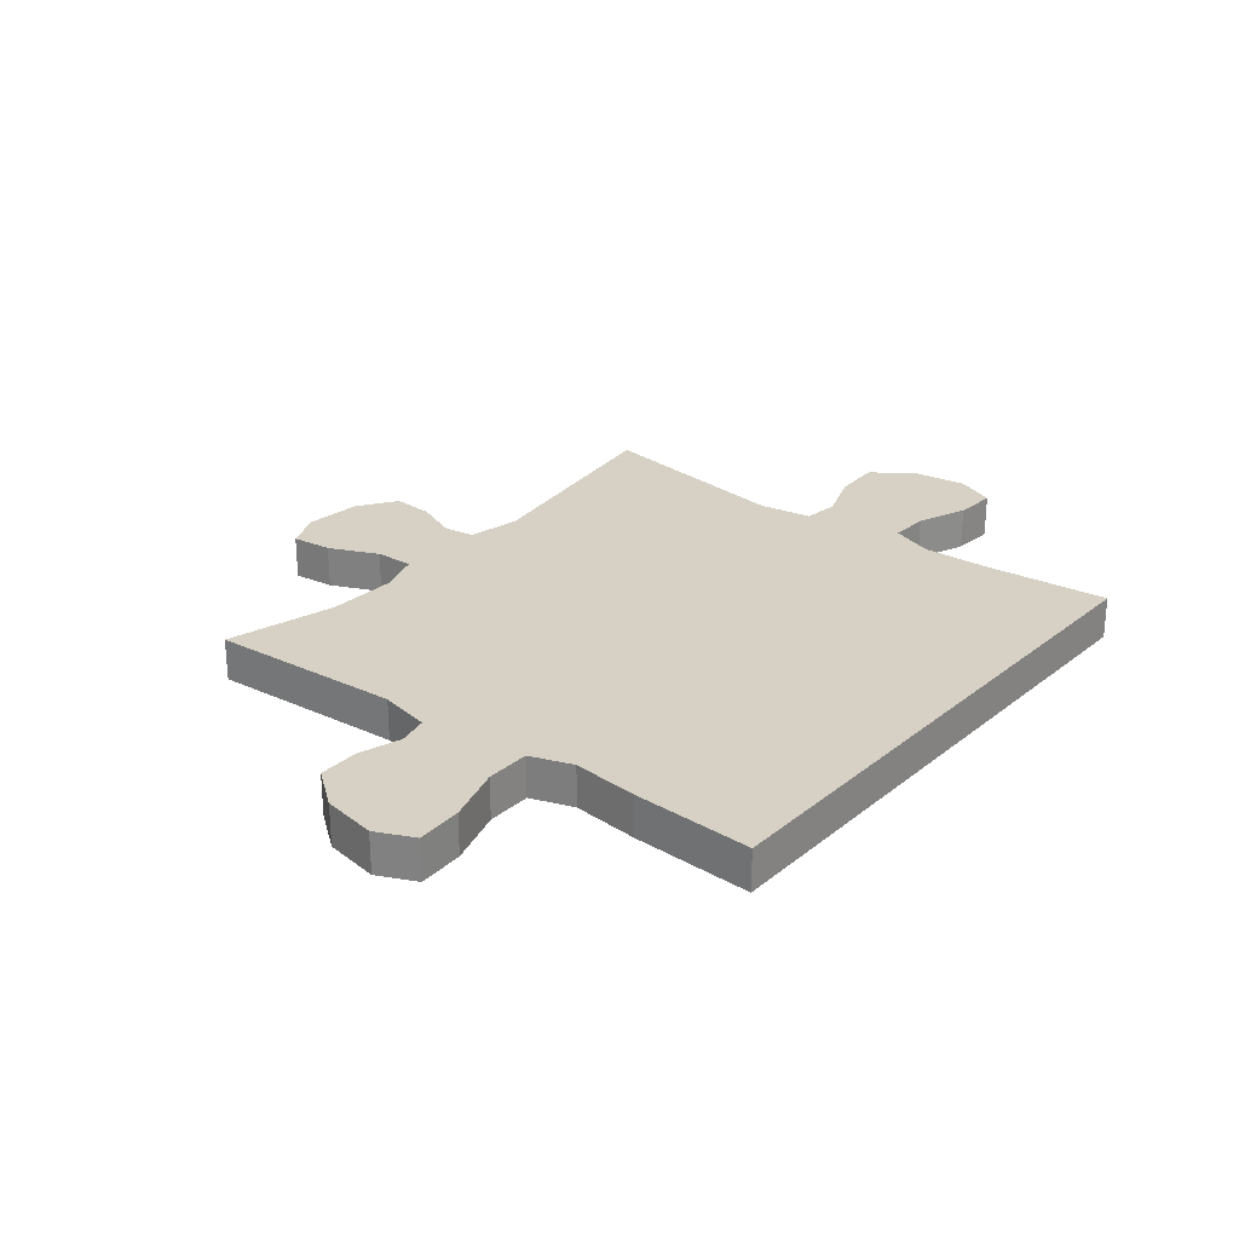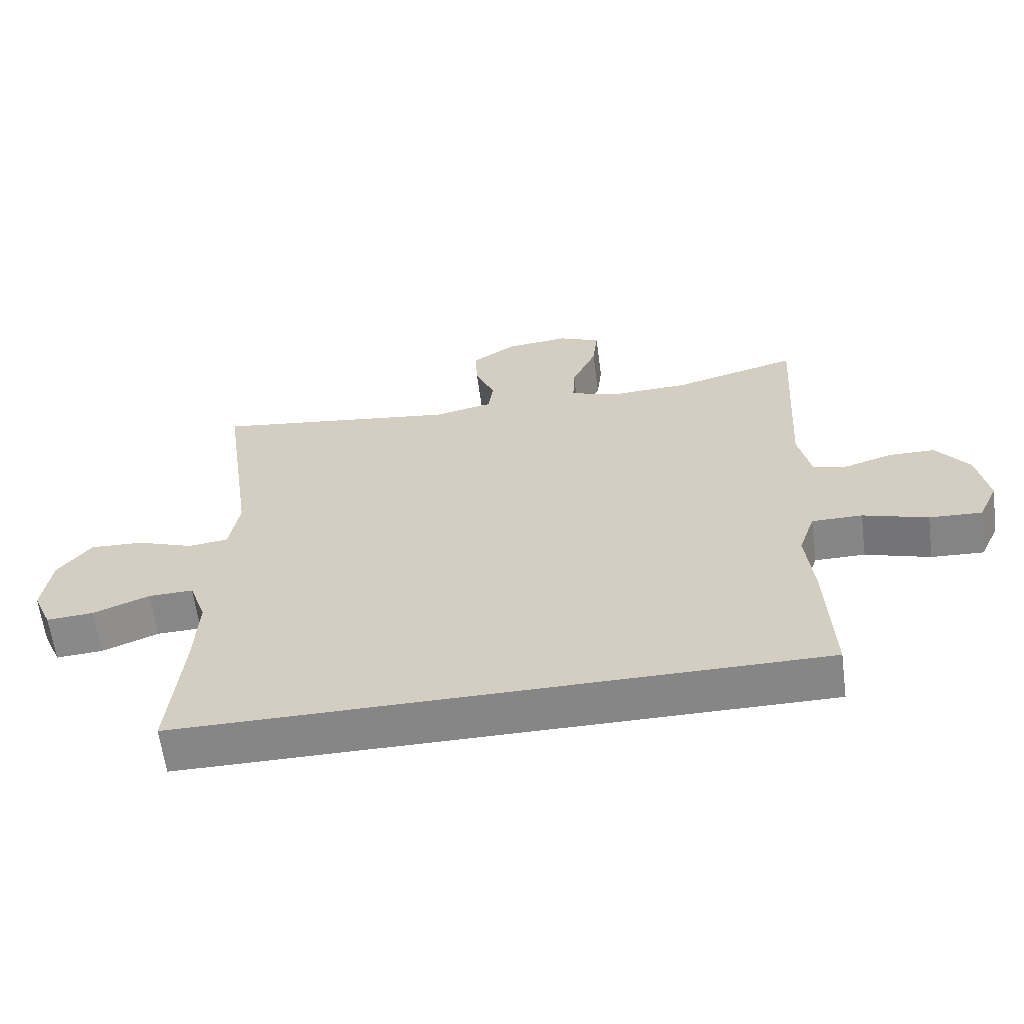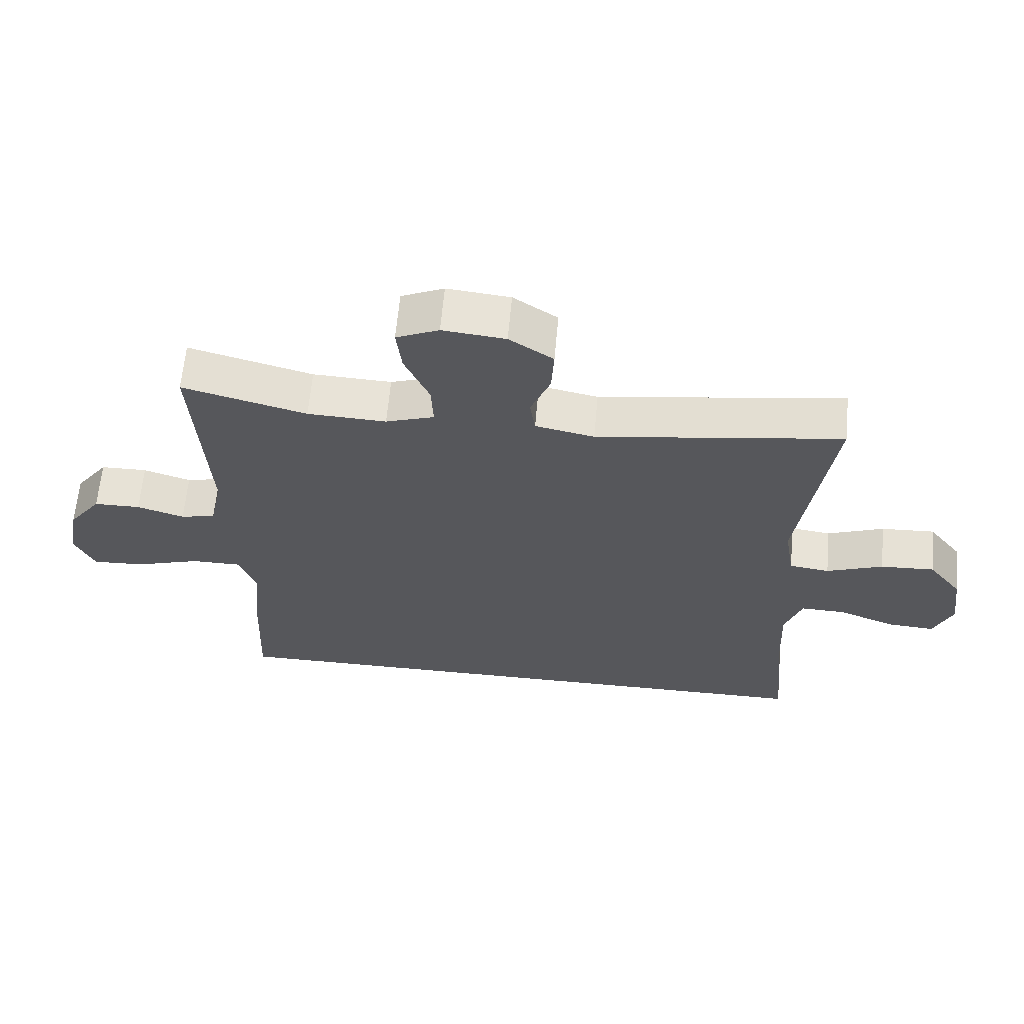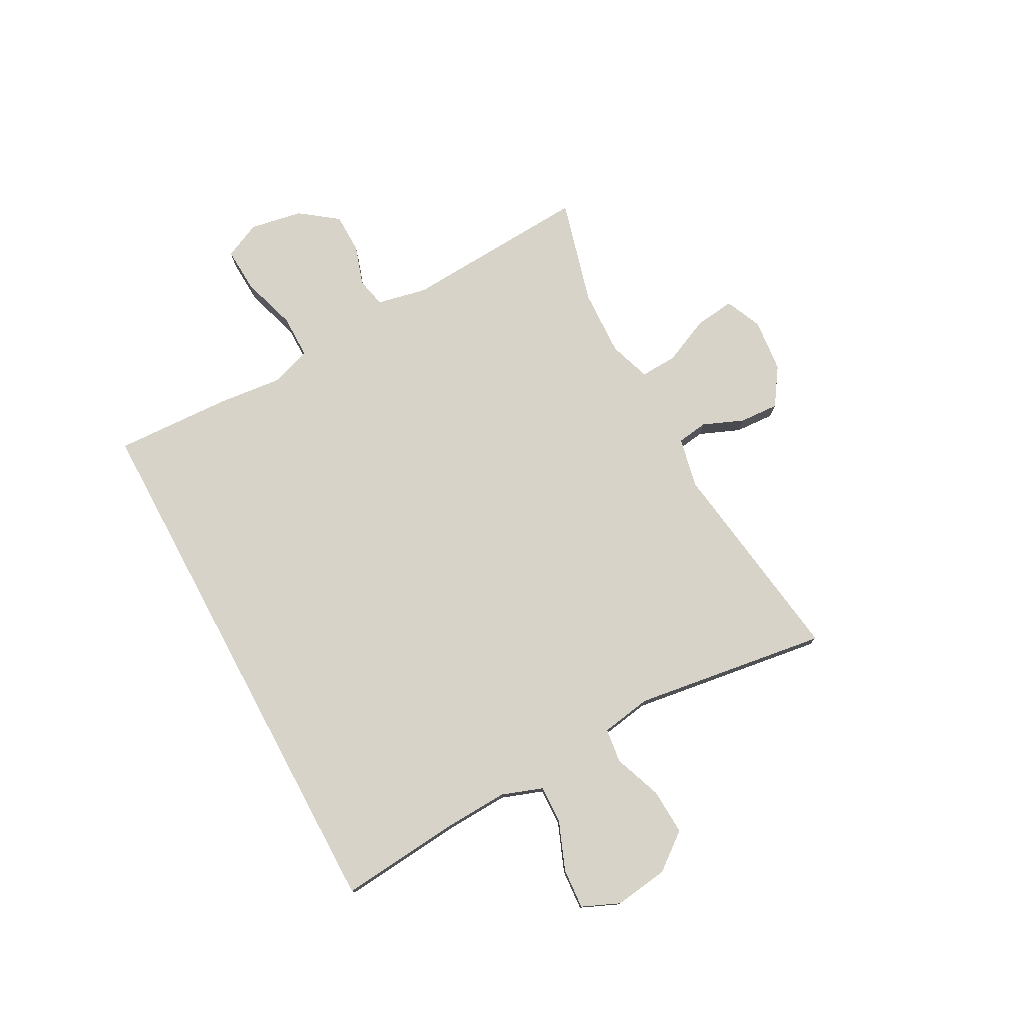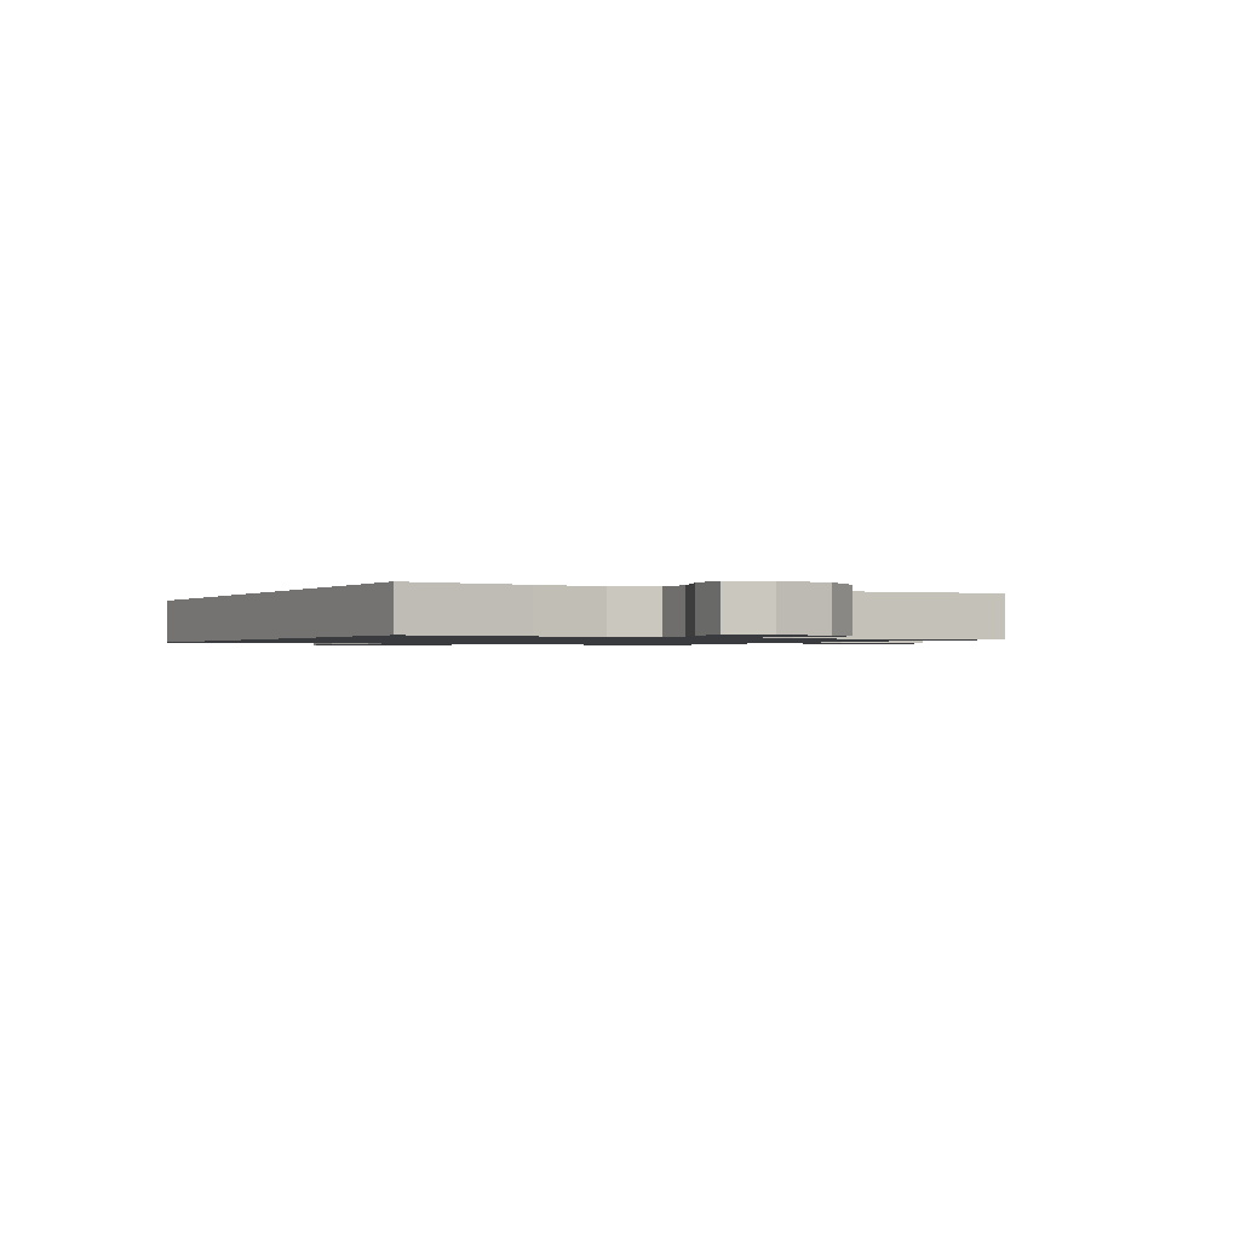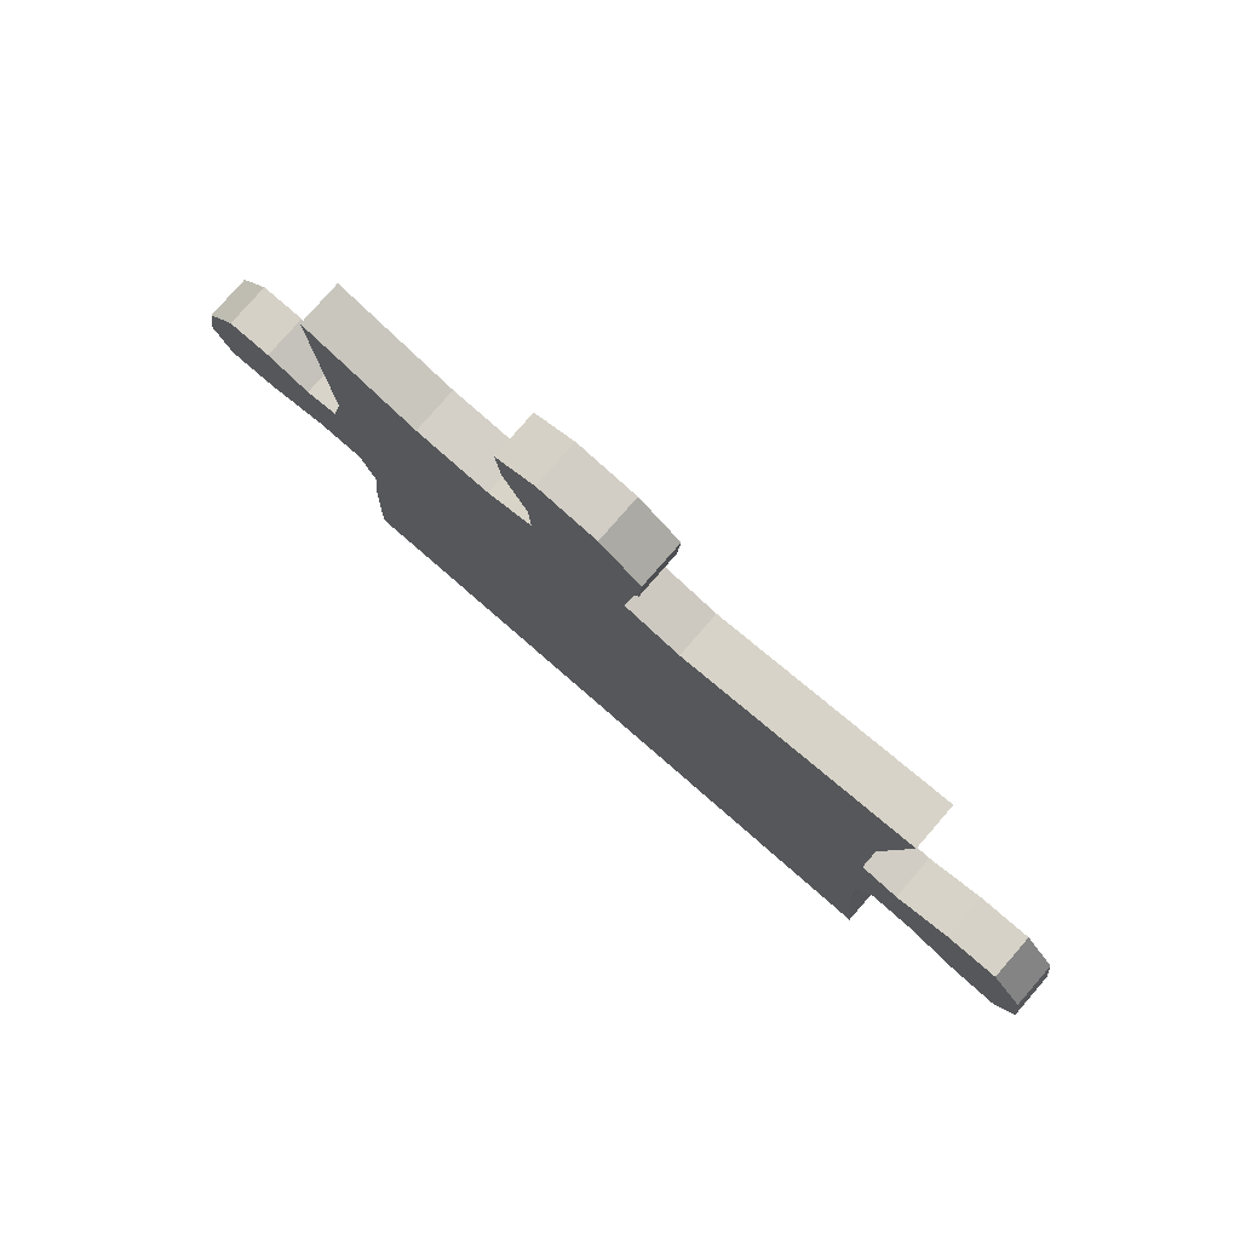
<metadata>
{"format":"obj","ext":"obj","renderer":"f3d","projection":"perspective","resolution":1024,"background":"white","views":[{"elev":26.6,"azim":129.1,"up":"+Y"},{"elev":-62.2,"azim":7.5,"up":"+Z"},{"elev":62.7,"azim":-174.9,"up":"+Z"},{"elev":76.8,"azim":-118.3,"up":"+Y"},{"elev":-1.2,"azim":-118.4,"up":"+Y"},{"elev":79.0,"azim":-139.0,"up":"+Z"}]}
</metadata>
<code>
v -0.5 0.07 0.5
v -0.126 0.07 0.447
v -0.036 0.07 0.466
v -0.028 0.07 0.521
v -0.058 0.07 0.594
v -0.062 0.07 0.664
v 0.005 0.07 0.709
v 0.101 0.07 0.719
v 0.166 0.07 0.69
v 0.158 0.07 0.62
v 0.12 0.07 0.535
v 0.117 0.07 0.469
v 0.191 0.07 0.444
v 0.311 0.07 0.449
v 0.5 0.07 0.5
v 0.48 0.07 0.166
v 0.499 0.07 0.077
v 0.552 0.07 0.065
v 0.624 0.07 0.088
v 0.695 0.07 0.087
v 0.745 0.07 0.02
v 0.762 0.07 -0.074
v 0.732 0.07 -0.139
v 0.652 0.07 -0.135
v 0.553 0.07 -0.104
v 0.476 0.07 -0.104
v 0.451 0.07 -0.177
v 0.463 0.07 -0.292
v 0.472 0.07 -0.5
v -0.502 0.07 -0.5
v -0.482 0.07 -0.286
v -0.477 0.07 -0.17
v -0.503 0.07 -0.097
v -0.571 0.07 -0.099
v -0.657 0.07 -0.133
v -0.729 0.07 -0.138
v -0.758 0.07 -0.071
v -0.745 0.07 0.025
v -0.694 0.07 0.091
v -0.612 0.07 0.087
v -0.526 0.07 0.055
v -0.465 0.07 0.063
v -0.45 0.07 0.153
v -0.5 0 0.5
v -0.126 0 0.447
v -0.036 0 0.466
v -0.028 0 0.521
v -0.058 0 0.594
v -0.062 0 0.664
v 0.005 0 0.709
v 0.101 0 0.719
v 0.166 0 0.69
v 0.158 0 0.62
v 0.12 0 0.535
v 0.117 0 0.469
v 0.191 0 0.444
v 0.311 0 0.449
v 0.5 0 0.5
v 0.48 0 0.166
v 0.499 0 0.077
v 0.552 0 0.065
v 0.624 0 0.088
v 0.695 0 0.087
v 0.745 0 0.02
v 0.762 0 -0.074
v 0.732 0 -0.139
v 0.652 0 -0.135
v 0.553 0 -0.104
v 0.476 0 -0.104
v 0.451 0 -0.177
v 0.463 0 -0.292
v 0.472 0 -0.5
v -0.502 0 -0.5
v -0.482 0 -0.286
v -0.477 0 -0.17
v -0.503 0 -0.097
v -0.571 0 -0.099
v -0.657 0 -0.133
v -0.729 0 -0.138
v -0.758 0 -0.071
v -0.745 0 0.025
v -0.694 0 0.091
v -0.612 0 0.087
v -0.526 0 0.055
v -0.465 0 0.063
v -0.45 0 0.153
f 39 40 41
f 38 39 41
f 37 38 41
f 36 37 41
f 35 36 41
f 34 35 41
f 33 34 41 42
f 32 33 42
f 31 32 42 43
f 29 30 31
f 28 29 31
f 27 28 31
f 26 27 31 43
f 23 24 25
f 22 23 25
f 21 22 25
f 20 21 25
f 19 20 25
f 18 19 25
f 25 26 43
f 18 25 43
f 17 18 43
f 14 15 16
f 16 17 43
f 14 16 43
f 13 14 43
f 9 10 11
f 8 9 11
f 7 8 11
f 6 7 11
f 5 6 11
f 4 5 11
f 3 4 11 12
f 12 13 43
f 3 12 43
f 2 3 43
f 1 2 43
f 84 83 82
f 84 82 81
f 84 81 80
f 84 80 79
f 84 79 78
f 84 78 77
f 85 84 77 76
f 85 76 75
f 86 85 75 74
f 74 73 72
f 74 72 71
f 74 71 70
f 86 74 70 69
f 68 67 66
f 68 66 65
f 68 65 64
f 68 64 63
f 68 63 62
f 68 62 61
f 86 69 68
f 86 68 61
f 86 61 60
f 59 58 57
f 86 60 59
f 86 59 57
f 86 57 56
f 54 53 52
f 54 52 51
f 54 51 50
f 54 50 49
f 54 49 48
f 54 48 47
f 55 54 47 46
f 86 56 55
f 86 55 46
f 86 46 45
f 86 45 44
f 1 44 45 2
f 2 45 46 3
f 3 46 47 4
f 4 47 48 5
f 5 48 49 6
f 6 49 50 7
f 7 50 51 8
f 8 51 52 9
f 9 52 53 10
f 10 53 54 11
f 11 54 55 12
f 12 55 56 13
f 13 56 57 14
f 14 57 58 15
f 15 58 59 16
f 16 59 60 17
f 17 60 61 18
f 18 61 62 19
f 19 62 63 20
f 20 63 64 21
f 21 64 65 22
f 22 65 66 23
f 23 66 67 24
f 24 67 68 25
f 25 68 69 26
f 26 69 70 27
f 27 70 71 28
f 28 71 72 29
f 29 72 73 30
f 30 73 74 31
f 31 74 75 32
f 32 75 76 33
f 33 76 77 34
f 34 77 78 35
f 35 78 79 36
f 36 79 80 37
f 37 80 81 38
f 38 81 82 39
f 39 82 83 40
f 40 83 84 41
f 41 84 85 42
f 42 85 86 43
f 43 86 44 1

</code>
